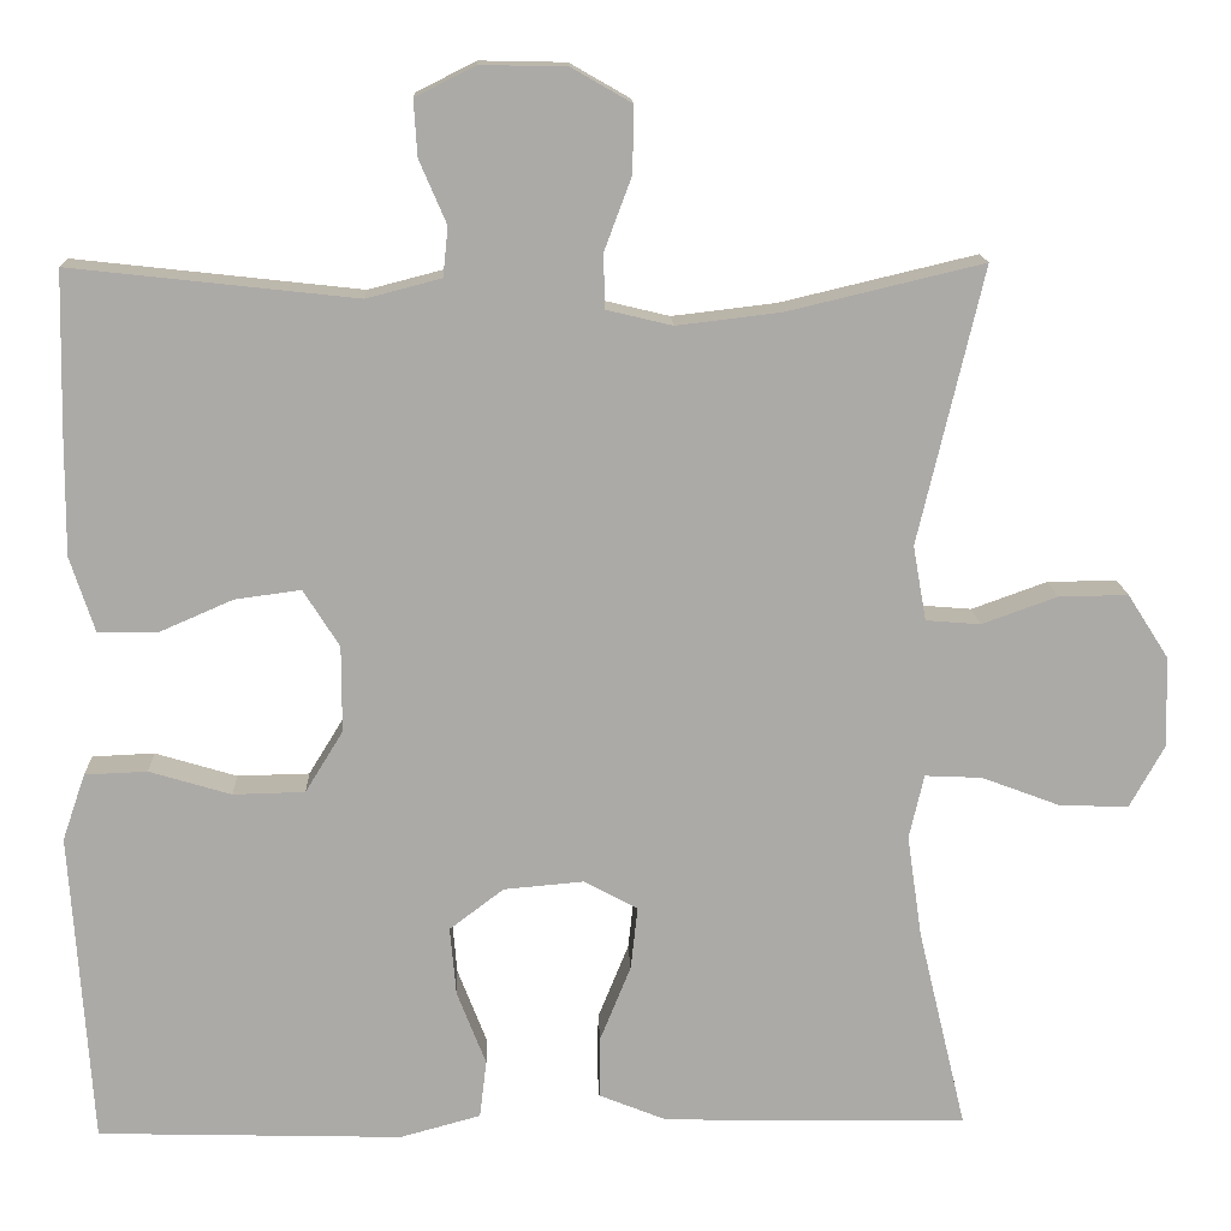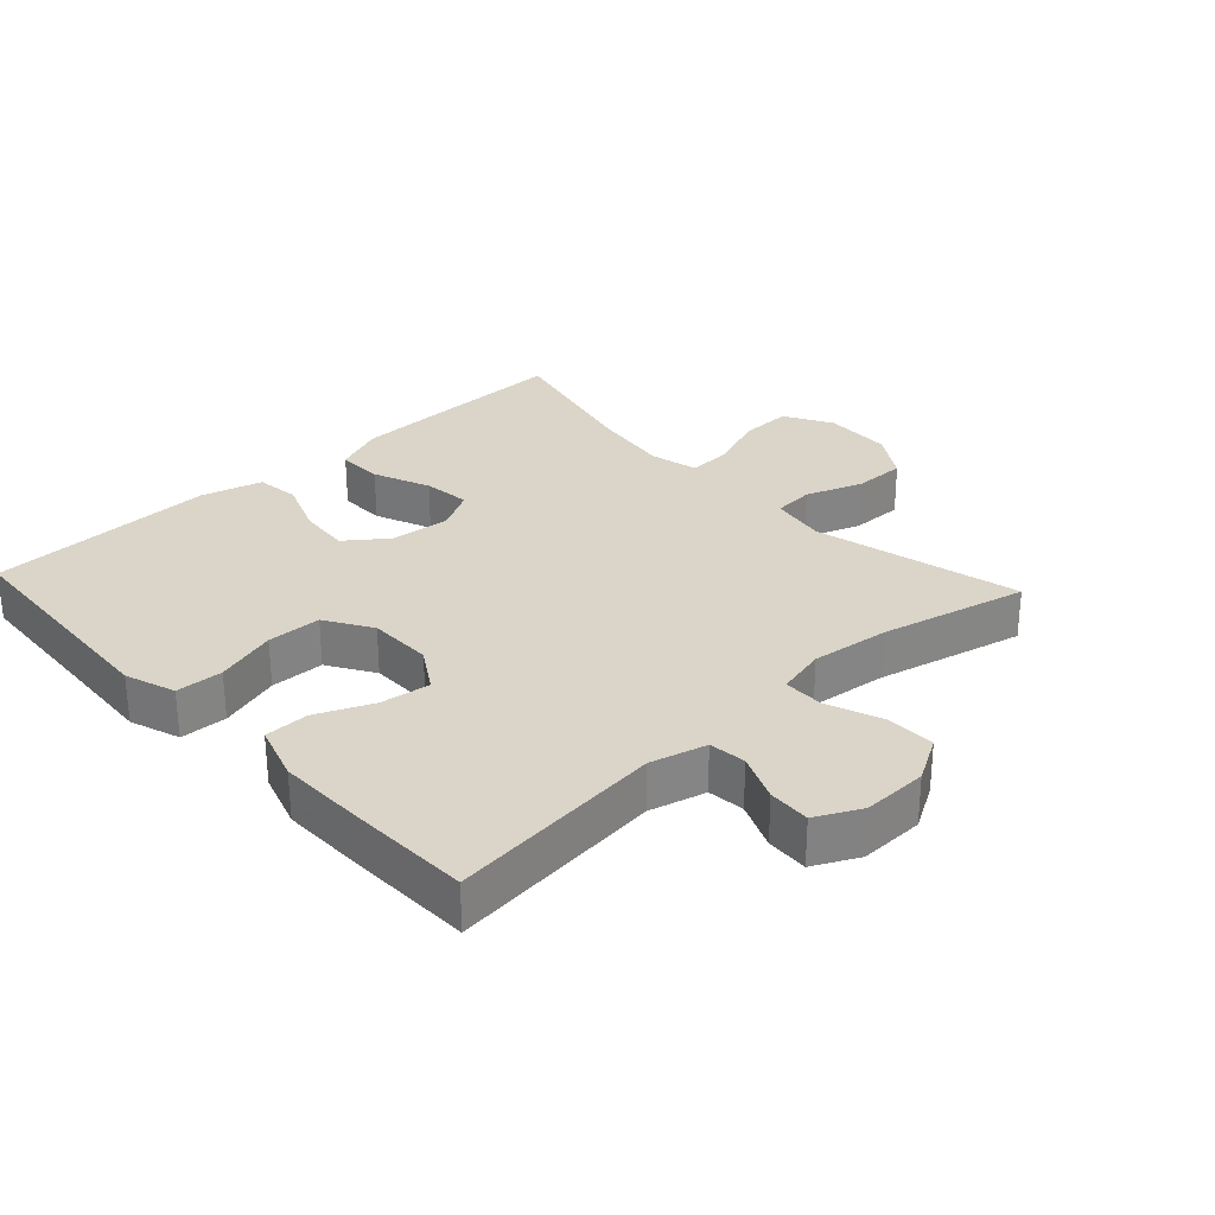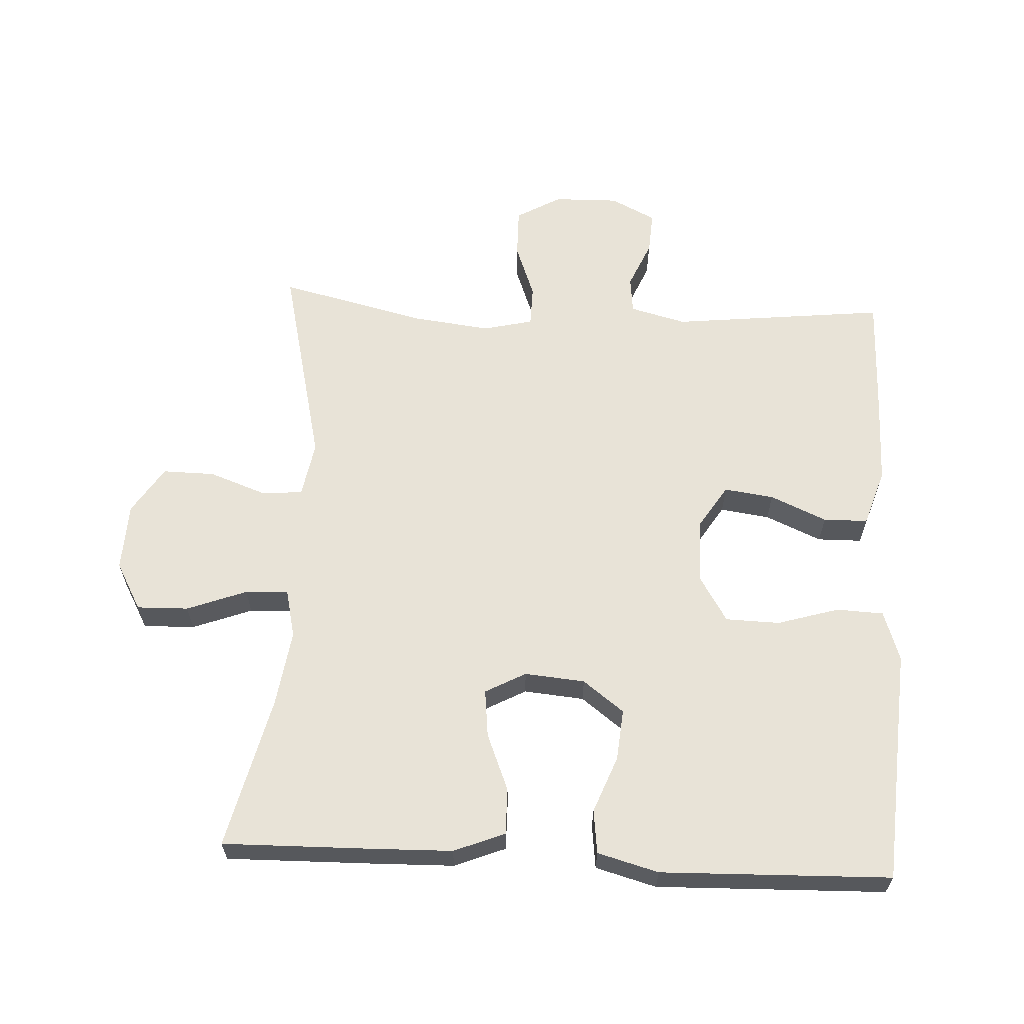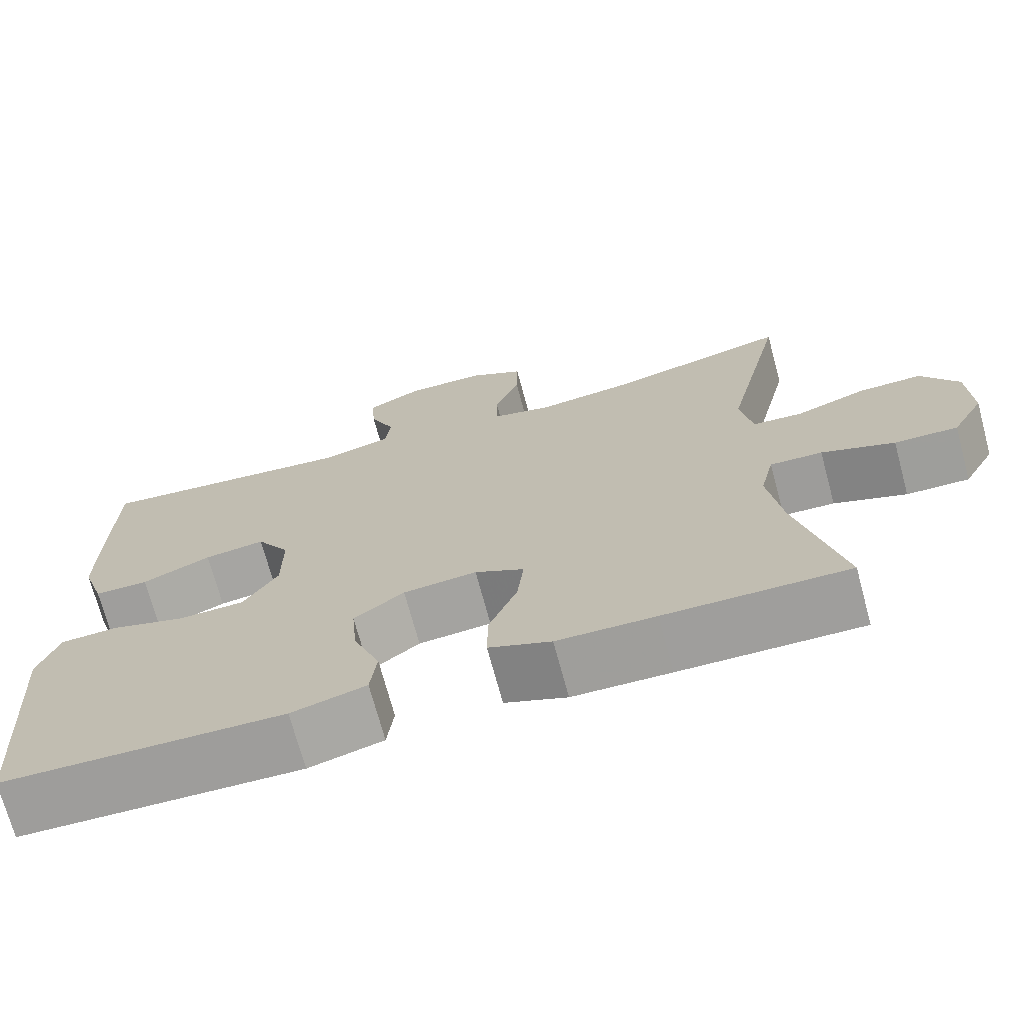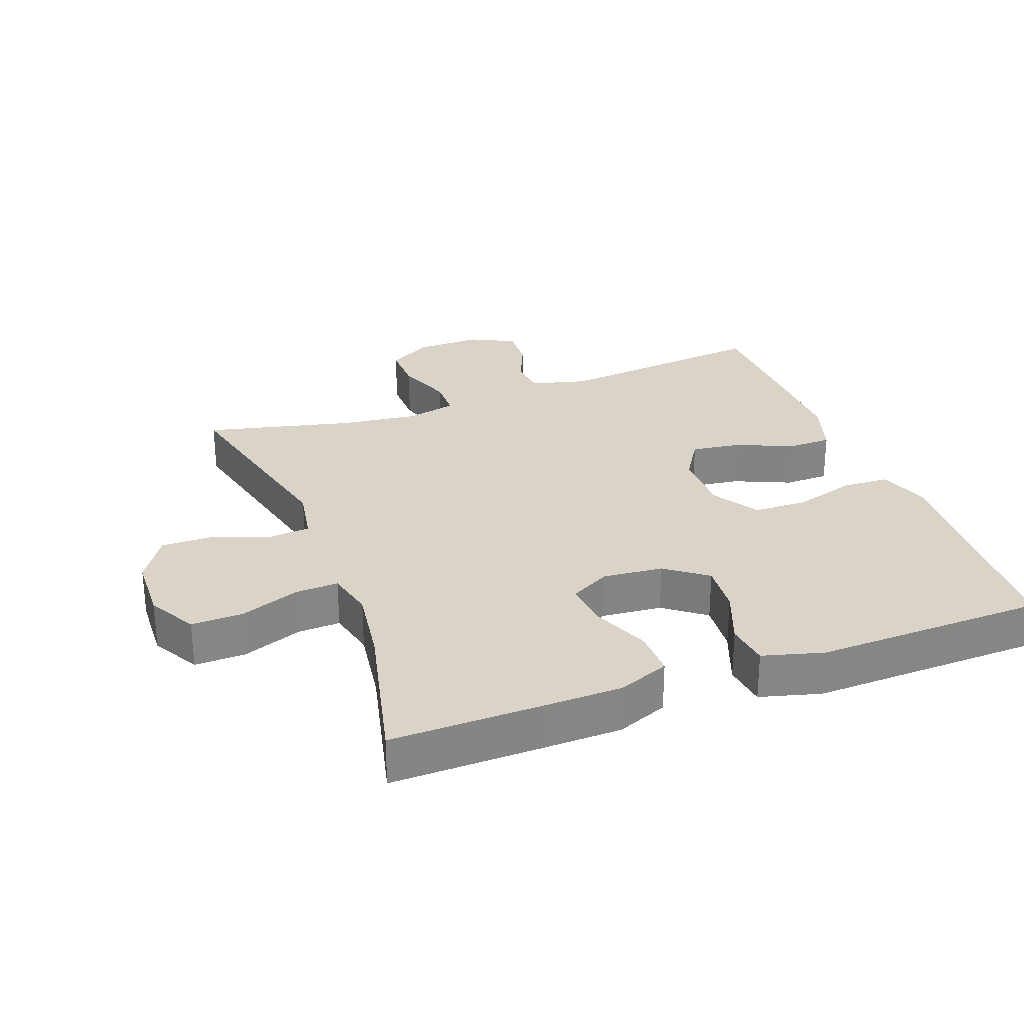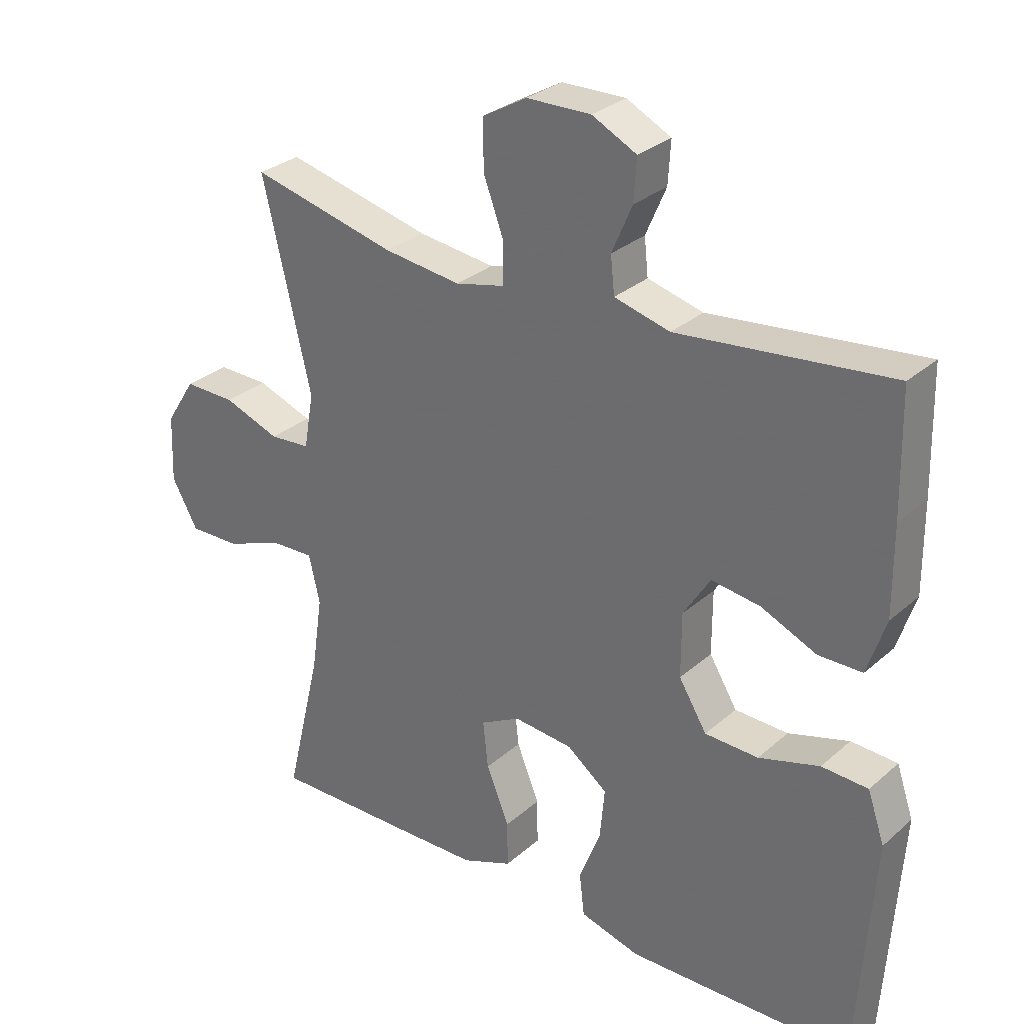
<metadata>
{"format":"obj","ext":"obj","renderer":"f3d","projection":"perspective","resolution":1024,"background":"white","views":[{"elev":14.2,"azim":-2.1,"up":"+Z"},{"elev":29.1,"azim":-42.9,"up":"+Y"},{"elev":62.1,"azim":-177.0,"up":"+Y"},{"elev":-71.3,"azim":15.1,"up":"+Z"},{"elev":28.4,"azim":159.6,"up":"+Y"},{"elev":29.8,"azim":-141.5,"up":"+Z"}]}
</metadata>
<code>
v 0.5 0.07 0.5
v 0.426 0.07 0.186
v 0.441 0.07 0.101
v 0.503 0.07 0.096
v 0.589 0.07 0.127
v 0.668 0.07 0.128
v 0.714 0.07 0.056
v 0.718 0.07 -0.047
v 0.678 0.07 -0.119
v 0.6 0.07 -0.117
v 0.51 0.07 -0.083
v 0.445 0.07 -0.08
v 0.428 0.07 -0.153
v 0.445 0.07 -0.27
v 0.5 0.07 -0.5
v 0.275 0.07 -0.496
v 0.154 0.07 -0.493
v 0.077 0.07 -0.462
v 0.078 0.07 -0.392
v 0.113 0.07 -0.306
v 0.121 0.07 -0.234
v 0.06 0.07 -0.201
v -0.031 0.07 -0.209
v -0.093 0.07 -0.256
v -0.086 0.07 -0.334
v -0.053 0.07 -0.419
v -0.061 0.07 -0.485
v -0.153 0.07 -0.51
v -0.291 0.07 -0.506
v -0.5 0.07 -0.5
v -0.516 0.07 -0.261
v -0.524 0.07 -0.144
v -0.498 0.07 -0.068
v -0.427 0.07 -0.065
v -0.334 0.07 -0.093
v -0.252 0.07 -0.091
v -0.209 0.07 -0.021
v -0.209 0.07 0.077
v -0.25 0.07 0.142
v -0.325 0.07 0.132
v -0.41 0.07 0.095
v -0.477 0.07 0.096
v -0.505 0.07 0.182
v -0.504 0.07 0.317
v -0.5 0.07 0.5
v -0.175 0.07 0.464
v -0.09 0.07 0.486
v -0.084 0.07 0.542
v -0.115 0.07 0.614
v -0.119 0.07 0.678
v -0.051 0.07 0.712
v 0.047 0.07 0.71
v 0.115 0.07 0.671
v 0.114 0.07 0.596
v 0.083 0.07 0.513
v 0.084 0.07 0.451
v 0.159 0.07 0.433
v 0.277 0.07 0.447
v 0.5 0 0.5
v 0.426 0 0.186
v 0.441 0 0.101
v 0.503 0 0.096
v 0.589 0 0.127
v 0.668 0 0.128
v 0.714 0 0.056
v 0.718 0 -0.047
v 0.678 0 -0.119
v 0.6 0 -0.117
v 0.51 0 -0.083
v 0.445 0 -0.08
v 0.428 0 -0.153
v 0.445 0 -0.27
v 0.5 0 -0.5
v 0.275 0 -0.496
v 0.154 0 -0.493
v 0.077 0 -0.462
v 0.078 0 -0.392
v 0.113 0 -0.306
v 0.121 0 -0.234
v 0.06 0 -0.201
v -0.031 0 -0.209
v -0.093 0 -0.256
v -0.086 0 -0.334
v -0.053 0 -0.419
v -0.061 0 -0.485
v -0.153 0 -0.51
v -0.291 0 -0.506
v -0.5 0 -0.5
v -0.516 0 -0.261
v -0.524 0 -0.144
v -0.498 0 -0.068
v -0.427 0 -0.065
v -0.334 0 -0.093
v -0.252 0 -0.091
v -0.209 0 -0.021
v -0.209 0 0.077
v -0.25 0 0.142
v -0.325 0 0.132
v -0.41 0 0.095
v -0.477 0 0.096
v -0.505 0 0.182
v -0.504 0 0.317
v -0.5 0 0.5
v -0.175 0 0.464
v -0.09 0 0.486
v -0.084 0 0.542
v -0.115 0 0.614
v -0.119 0 0.678
v -0.051 0 0.712
v 0.047 0 0.71
v 0.115 0 0.671
v 0.114 0 0.596
v 0.083 0 0.513
v 0.084 0 0.451
v 0.159 0 0.433
v 0.277 0 0.447
f 53 54 55
f 52 53 55
f 51 52 55
f 50 51 55
f 49 50 55
f 48 49 55
f 47 48 55 56
f 46 47 56 57
f 44 45 46
f 43 44 46
f 42 43 46
f 41 42 46
f 40 41 46
f 39 40 46 57
f 33 34 35
f 32 33 35
f 31 32 35
f 31 35 36
f 30 31 36
f 29 30 36
f 29 36 37
f 28 29 37
f 27 28 37
f 26 27 37
f 25 26 37
f 18 19 20
f 17 18 20
f 16 17 20
f 15 16 20
f 14 15 20
f 13 14 20 21
f 12 13 21 22
f 9 10 11
f 8 9 11
f 7 8 11
f 6 7 11
f 5 6 11
f 4 5 11
f 3 4 11 12
f 12 22 23
f 3 12 23
f 2 3 23
f 38 39 57 58
f 2 23 24
f 1 2 24
f 58 1 24
f 38 58 24
f 24 25 37 38
f 113 112 111
f 113 111 110
f 113 110 109
f 113 109 108
f 113 108 107
f 113 107 106
f 114 113 106 105
f 115 114 105 104
f 104 103 102
f 104 102 101
f 104 101 100
f 104 100 99
f 104 99 98
f 115 104 98 97
f 93 92 91
f 93 91 90
f 93 90 89
f 94 93 89
f 94 89 88
f 94 88 87
f 95 94 87
f 95 87 86
f 95 86 85
f 95 85 84
f 95 84 83
f 78 77 76
f 78 76 75
f 78 75 74
f 78 74 73
f 78 73 72
f 79 78 72 71
f 80 79 71 70
f 69 68 67
f 69 67 66
f 69 66 65
f 69 65 64
f 69 64 63
f 69 63 62
f 70 69 62 61
f 81 80 70
f 81 70 61
f 81 61 60
f 116 115 97 96
f 82 81 60
f 82 60 59
f 82 59 116
f 82 116 96
f 96 95 83 82
f 1 59 60 2
f 2 60 61 3
f 3 61 62 4
f 4 62 63 5
f 5 63 64 6
f 6 64 65 7
f 7 65 66 8
f 8 66 67 9
f 9 67 68 10
f 10 68 69 11
f 11 69 70 12
f 12 70 71 13
f 13 71 72 14
f 14 72 73 15
f 15 73 74 16
f 16 74 75 17
f 17 75 76 18
f 18 76 77 19
f 19 77 78 20
f 20 78 79 21
f 21 79 80 22
f 22 80 81 23
f 23 81 82 24
f 24 82 83 25
f 25 83 84 26
f 26 84 85 27
f 27 85 86 28
f 28 86 87 29
f 29 87 88 30
f 30 88 89 31
f 31 89 90 32
f 32 90 91 33
f 33 91 92 34
f 34 92 93 35
f 35 93 94 36
f 36 94 95 37
f 37 95 96 38
f 38 96 97 39
f 39 97 98 40
f 40 98 99 41
f 41 99 100 42
f 42 100 101 43
f 43 101 102 44
f 44 102 103 45
f 45 103 104 46
f 46 104 105 47
f 47 105 106 48
f 48 106 107 49
f 49 107 108 50
f 50 108 109 51
f 51 109 110 52
f 52 110 111 53
f 53 111 112 54
f 54 112 113 55
f 55 113 114 56
f 56 114 115 57
f 57 115 116 58
f 58 116 59 1

</code>
